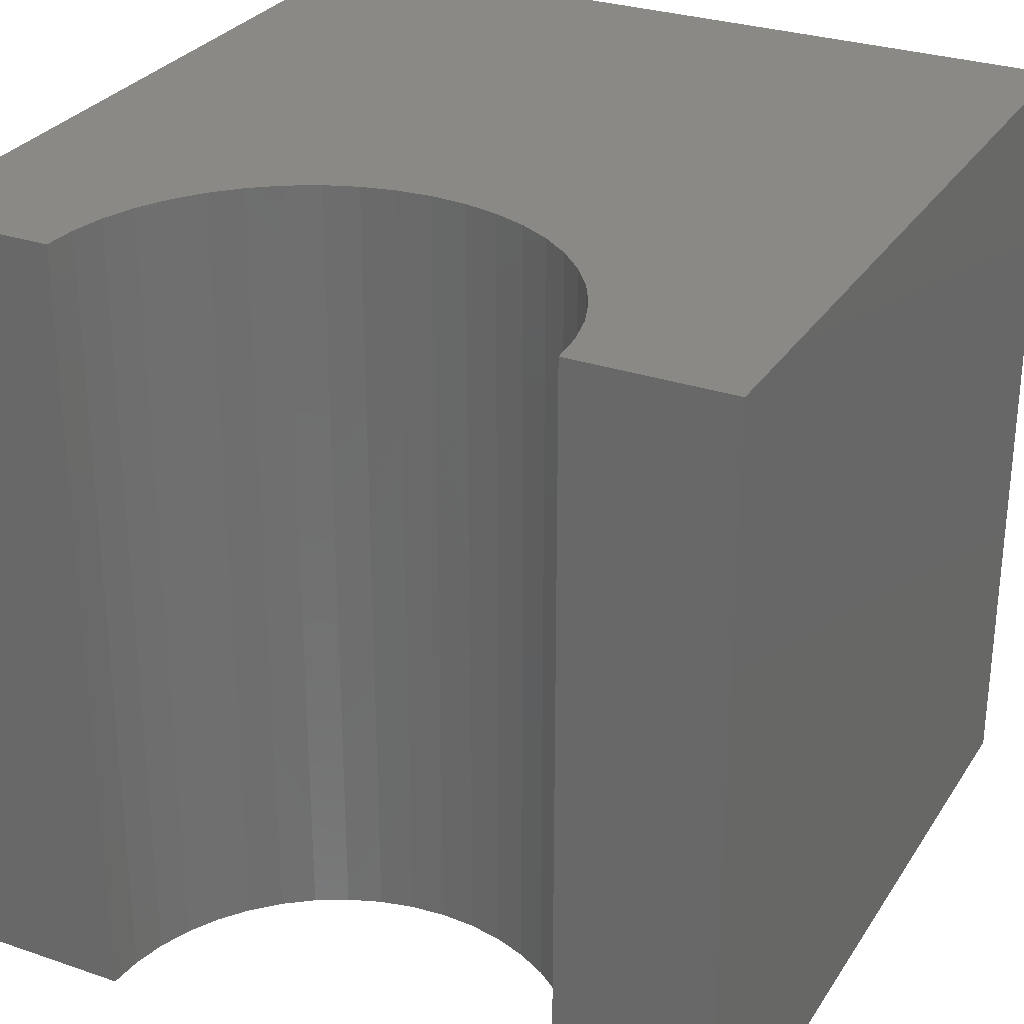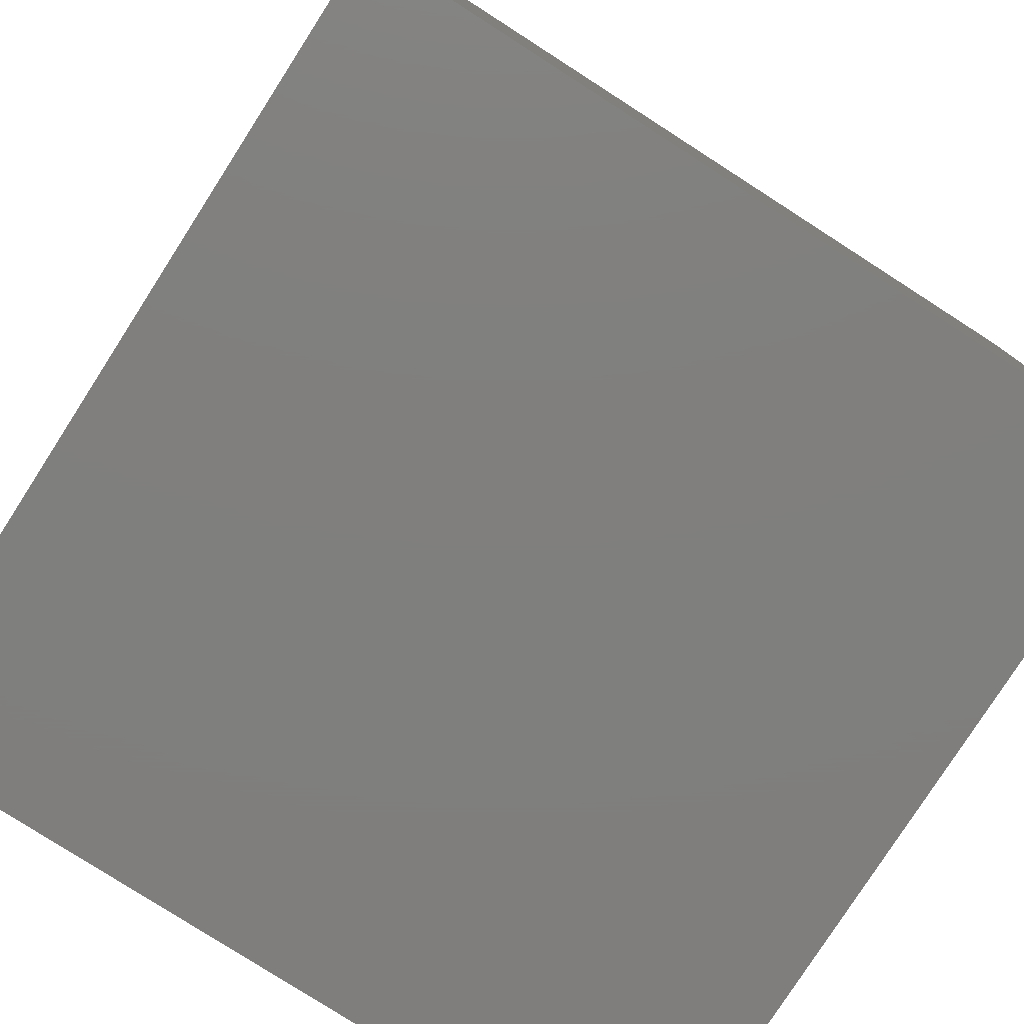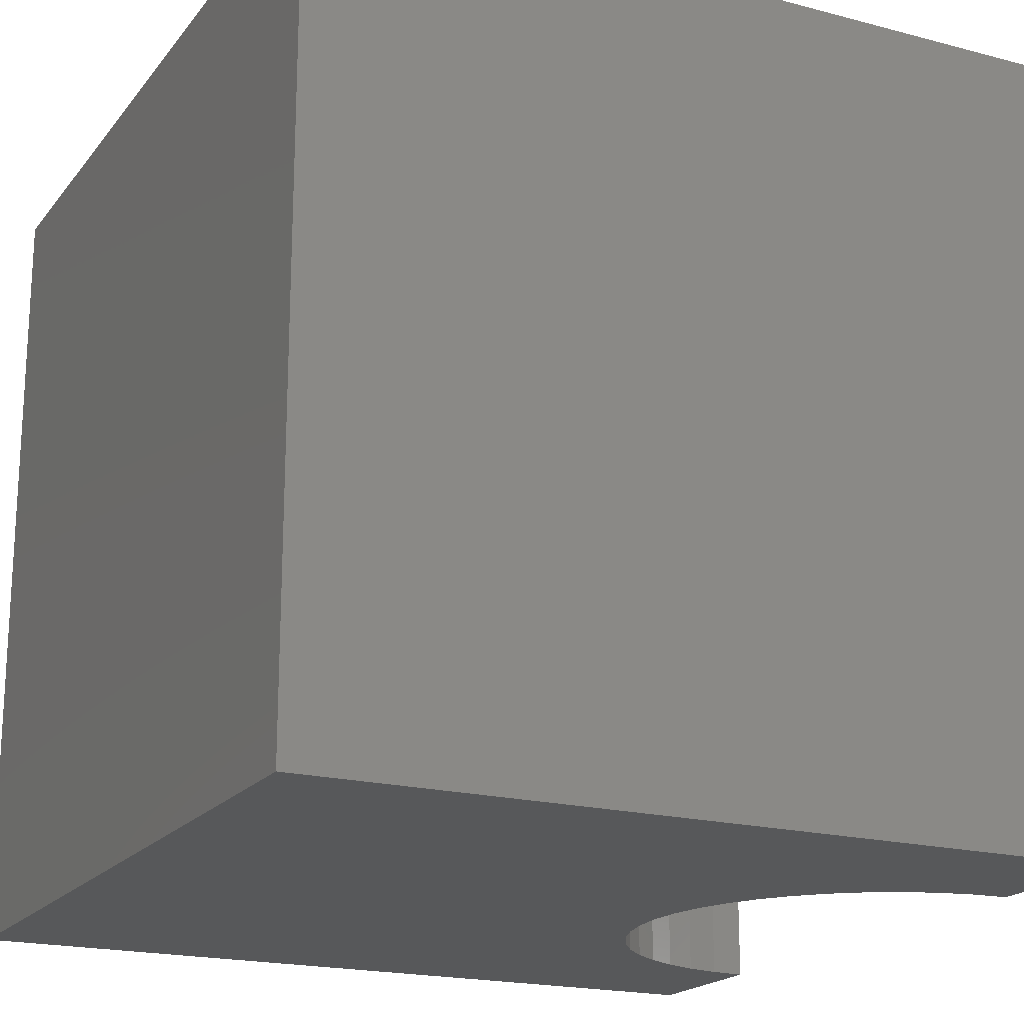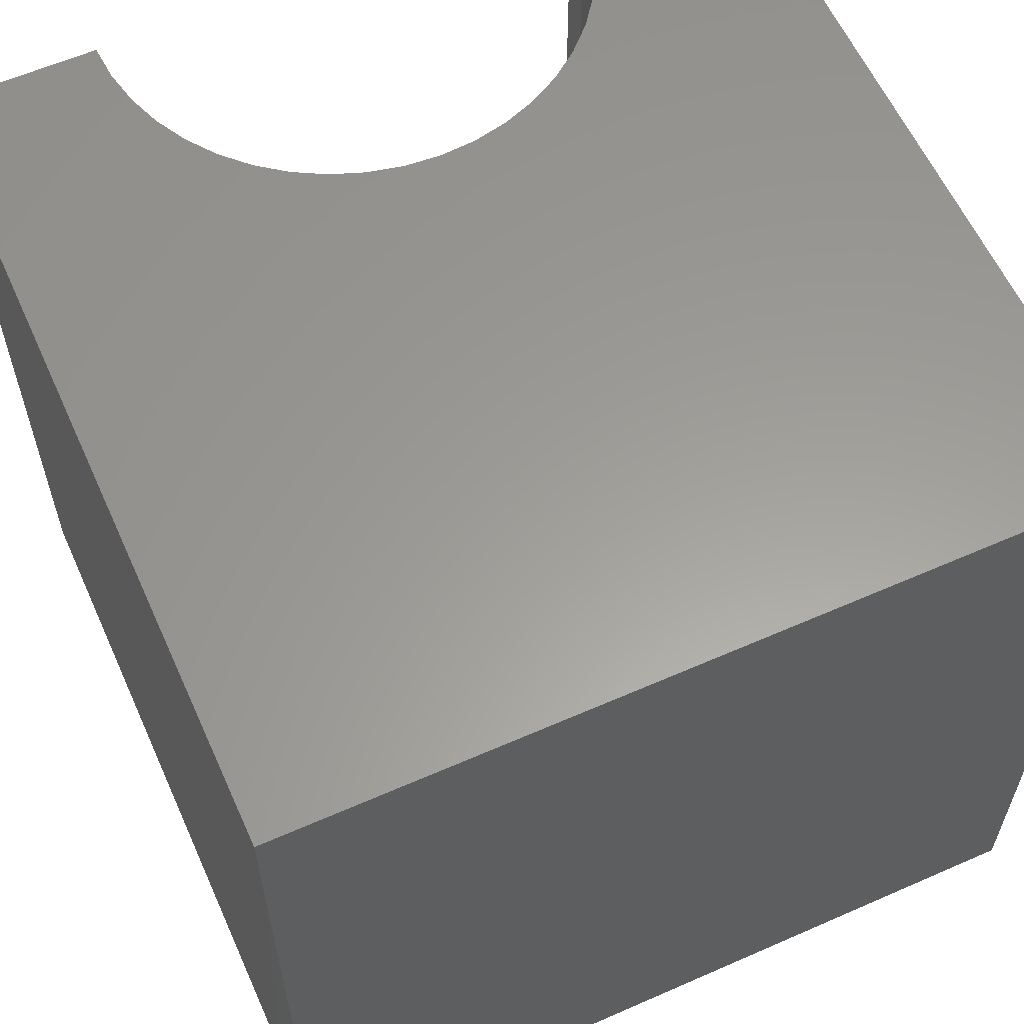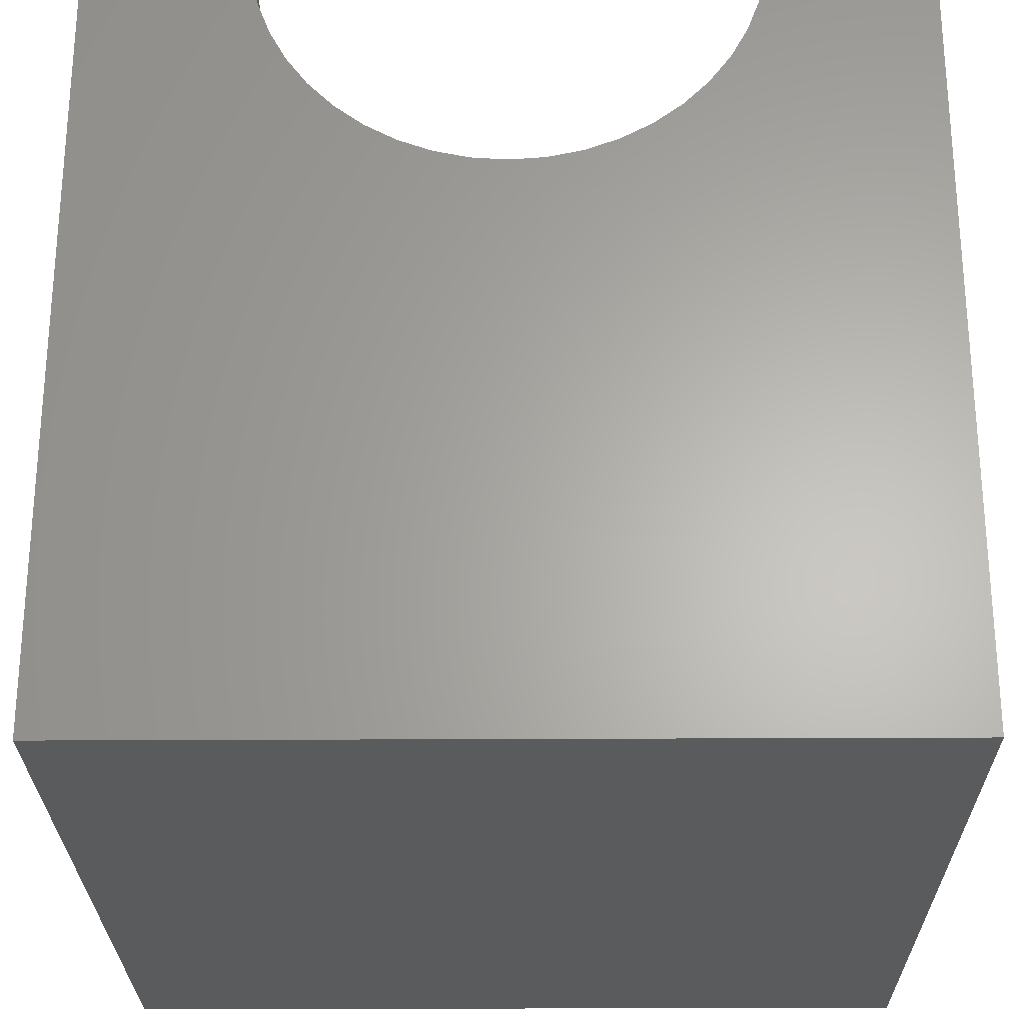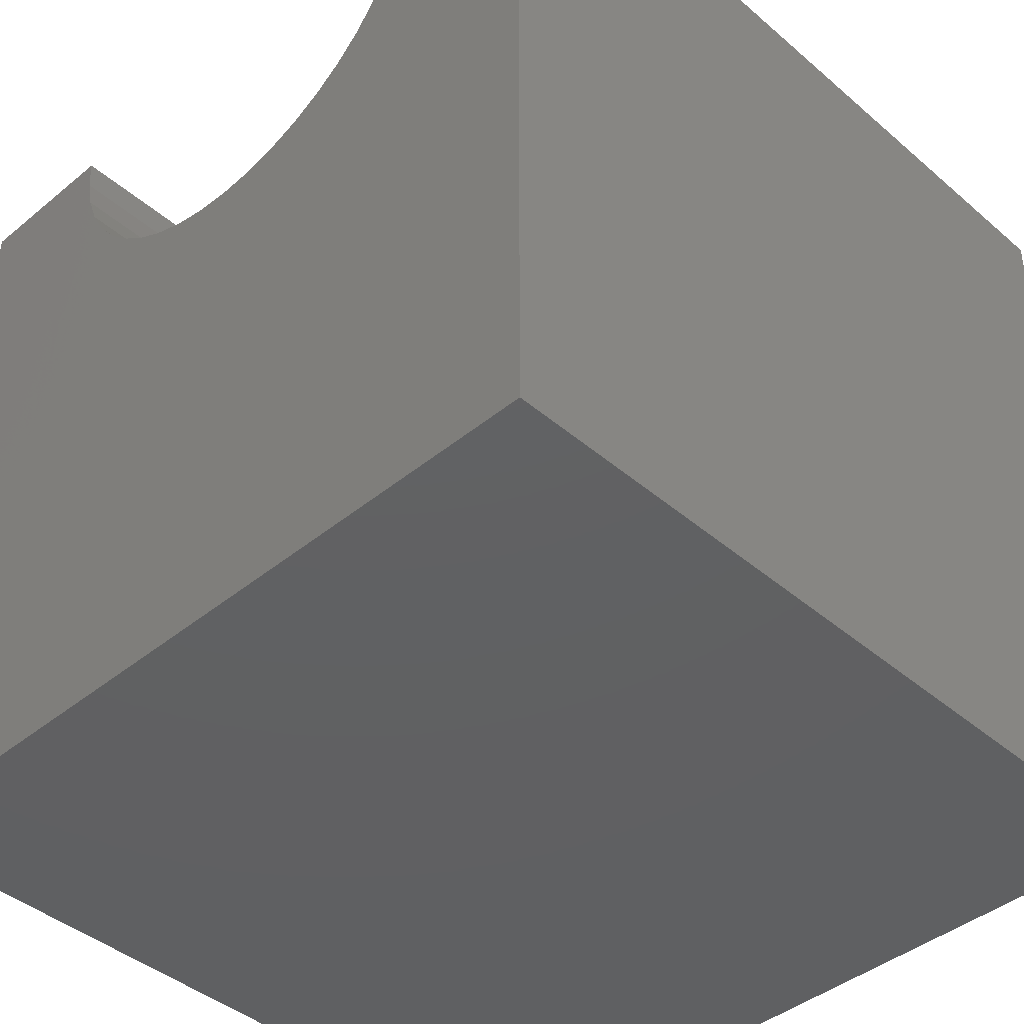
<metadata>
{"format":"stl","ext":"stl","renderer":"f3d","projection":"perspective","resolution":1024,"background":"white","views":[{"elev":29.2,"azim":26.8,"up":"+Y"},{"elev":-79.1,"azim":57.3,"up":"+Z"},{"elev":-19.4,"azim":-116.3,"up":"+Y"},{"elev":60.3,"azim":155.8,"up":"+Y"},{"elev":-26.1,"azim":-179.5,"up":"+Z"},{"elev":-42.4,"azim":-135.6,"up":"+Z"}]}
</metadata>
<code>
# stl→obj: 54 verts, 104 faces
v 1.964 10 10
v 0 10 10
v 1.964 0 10
v 0 0 10
v 0 10 0
v 0 0 0
v 8.036 0 10
v 10 0 10
v 8.036 10 10
v 10 10 10
v 10 10 0
v 10 0 0
v 8.005 10 9.568
v 7.294 10 8.012
v 7.554 10 8.359
v 7.762 10 8.739
v 7.913 10 9.145
v 1.995 10 9.568
v 2.087 10 9.145
v 2.238 10 8.739
v 2.446 10 8.359
v 3.359 10 7.446
v 3.739 10 7.238
v 5.432 10 6.995
v 5.855 10 7.087
v 6.261 10 7.238
v 2.706 10 8.012
v 3.012 10 7.706
v 4.145 10 7.087
v 4.568 10 6.995
v 5 10 6.964
v 6.641 10 7.446
v 6.988 10 7.706
v 1.995 0 9.568
v 6.988 0 7.706
v 7.294 0 8.012
v 7.554 0 8.359
v 8.005 0 9.568
v 7.913 0 9.145
v 7.762 0 8.739
v 6.641 0 7.446
v 6.261 0 7.238
v 5.855 0 7.087
v 2.238 0 8.739
v 2.087 0 9.145
v 5.432 0 6.995
v 5 0 6.964
v 4.568 0 6.995
v 4.145 0 7.087
v 3.739 0 7.238
v 3.359 0 7.446
v 3.012 0 7.706
v 2.706 0 8.012
v 2.446 0 8.359
f 1 2 3
f 3 2 4
f 2 5 4
f 4 5 6
f 7 8 9
f 9 8 10
f 11 10 12
f 12 10 8
f 5 11 6
f 6 11 12
f 13 9 10
f 14 15 11
f 11 15 16
f 11 16 10
f 10 16 17
f 10 17 13
f 1 18 2
f 2 18 19
f 2 19 5
f 5 19 20
f 5 20 21
f 5 22 23
f 24 25 11
f 11 25 26
f 21 27 5
f 5 27 28
f 5 28 22
f 23 29 5
f 5 29 30
f 5 30 11
f 11 30 31
f 11 31 24
f 26 32 11
f 11 32 33
f 11 33 14
f 34 3 4
f 35 12 36
f 36 12 37
f 7 38 8
f 8 38 39
f 8 39 12
f 12 39 40
f 12 40 37
f 35 41 12
f 12 41 42
f 12 42 43
f 6 44 4
f 4 44 45
f 4 45 34
f 43 46 12
f 12 46 47
f 12 47 6
f 6 47 48
f 6 48 49
f 49 50 6
f 6 50 51
f 6 51 52
f 52 53 6
f 6 53 54
f 6 54 44
f 7 9 13
f 7 13 38
f 38 13 17
f 38 17 39
f 39 17 16
f 39 16 40
f 40 16 15
f 40 15 37
f 37 15 14
f 37 14 36
f 36 14 33
f 36 33 35
f 35 33 32
f 35 32 41
f 41 32 26
f 41 26 42
f 42 26 25
f 42 25 43
f 43 25 24
f 43 24 46
f 46 24 31
f 46 31 47
f 47 31 30
f 47 30 48
f 48 30 29
f 48 29 49
f 49 29 23
f 49 23 50
f 50 23 22
f 50 22 51
f 51 22 28
f 51 28 52
f 52 28 27
f 52 27 53
f 53 27 21
f 53 21 54
f 54 21 20
f 54 20 44
f 44 20 19
f 44 19 45
f 45 19 18
f 45 18 34
f 34 18 1
f 34 1 3

</code>
